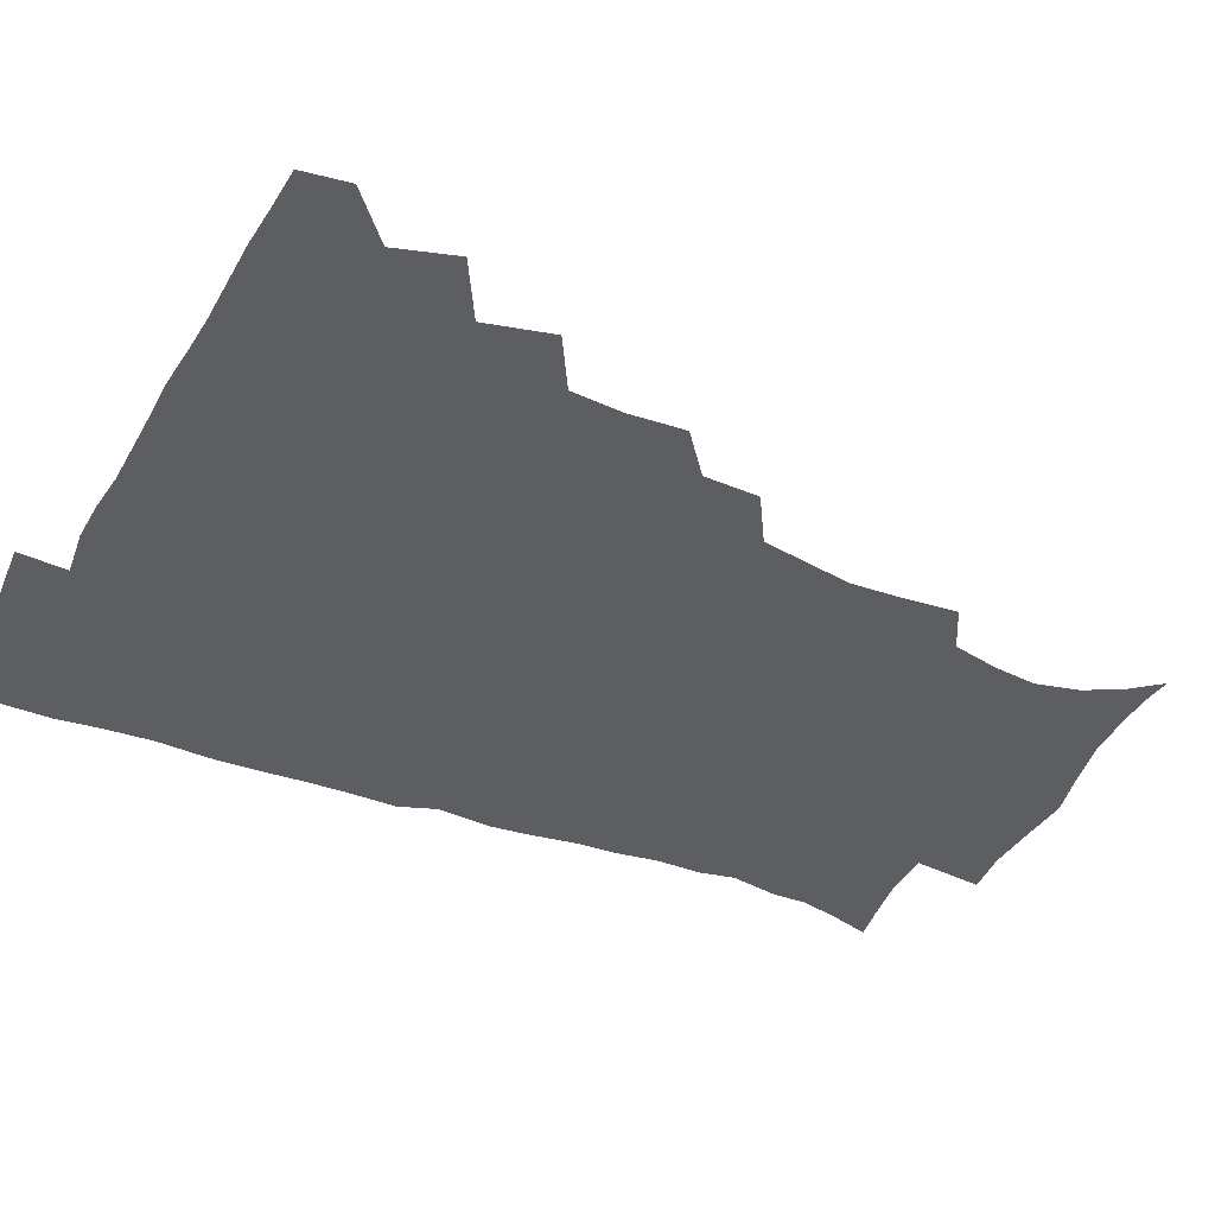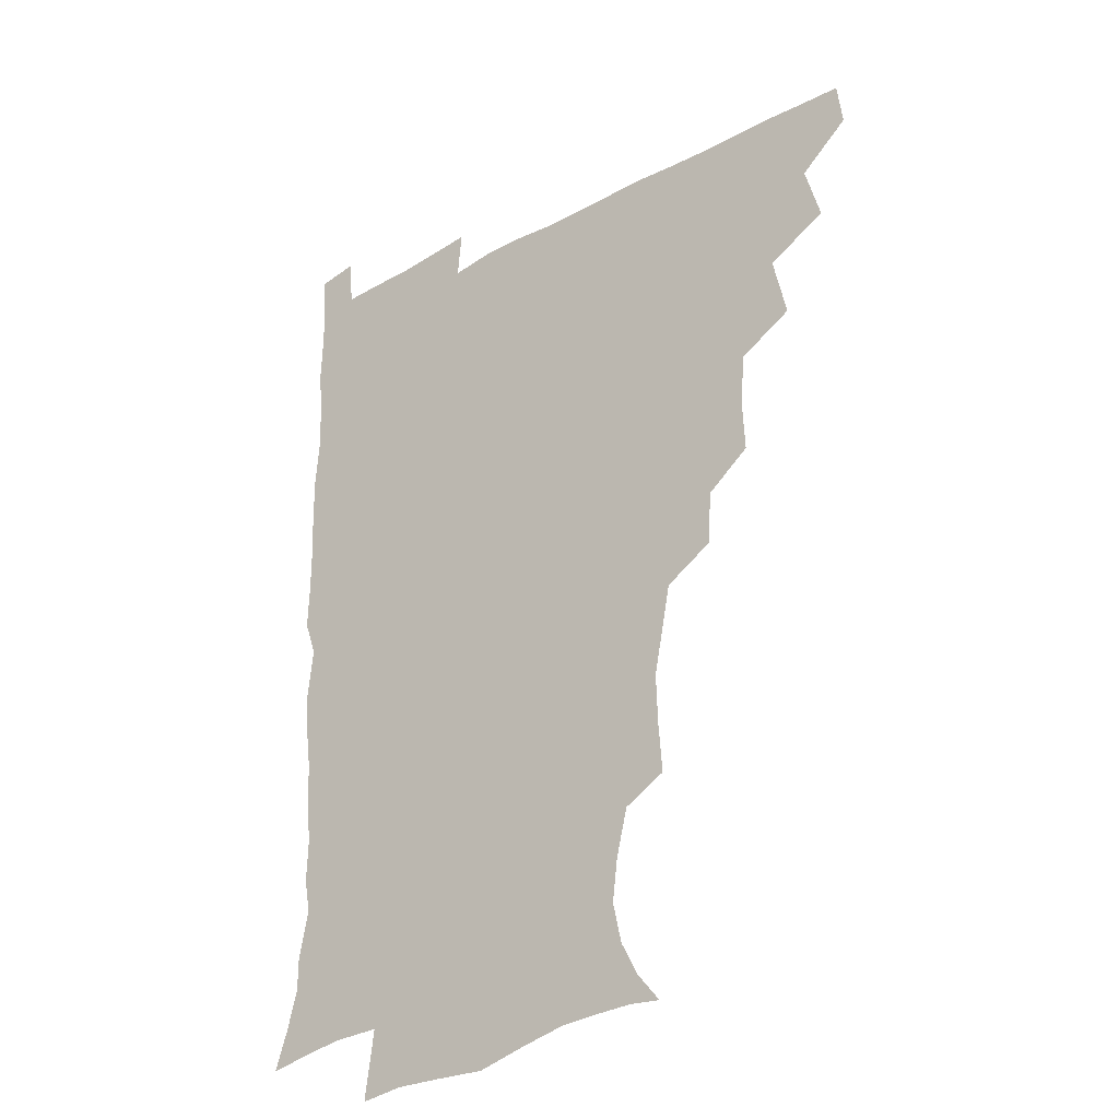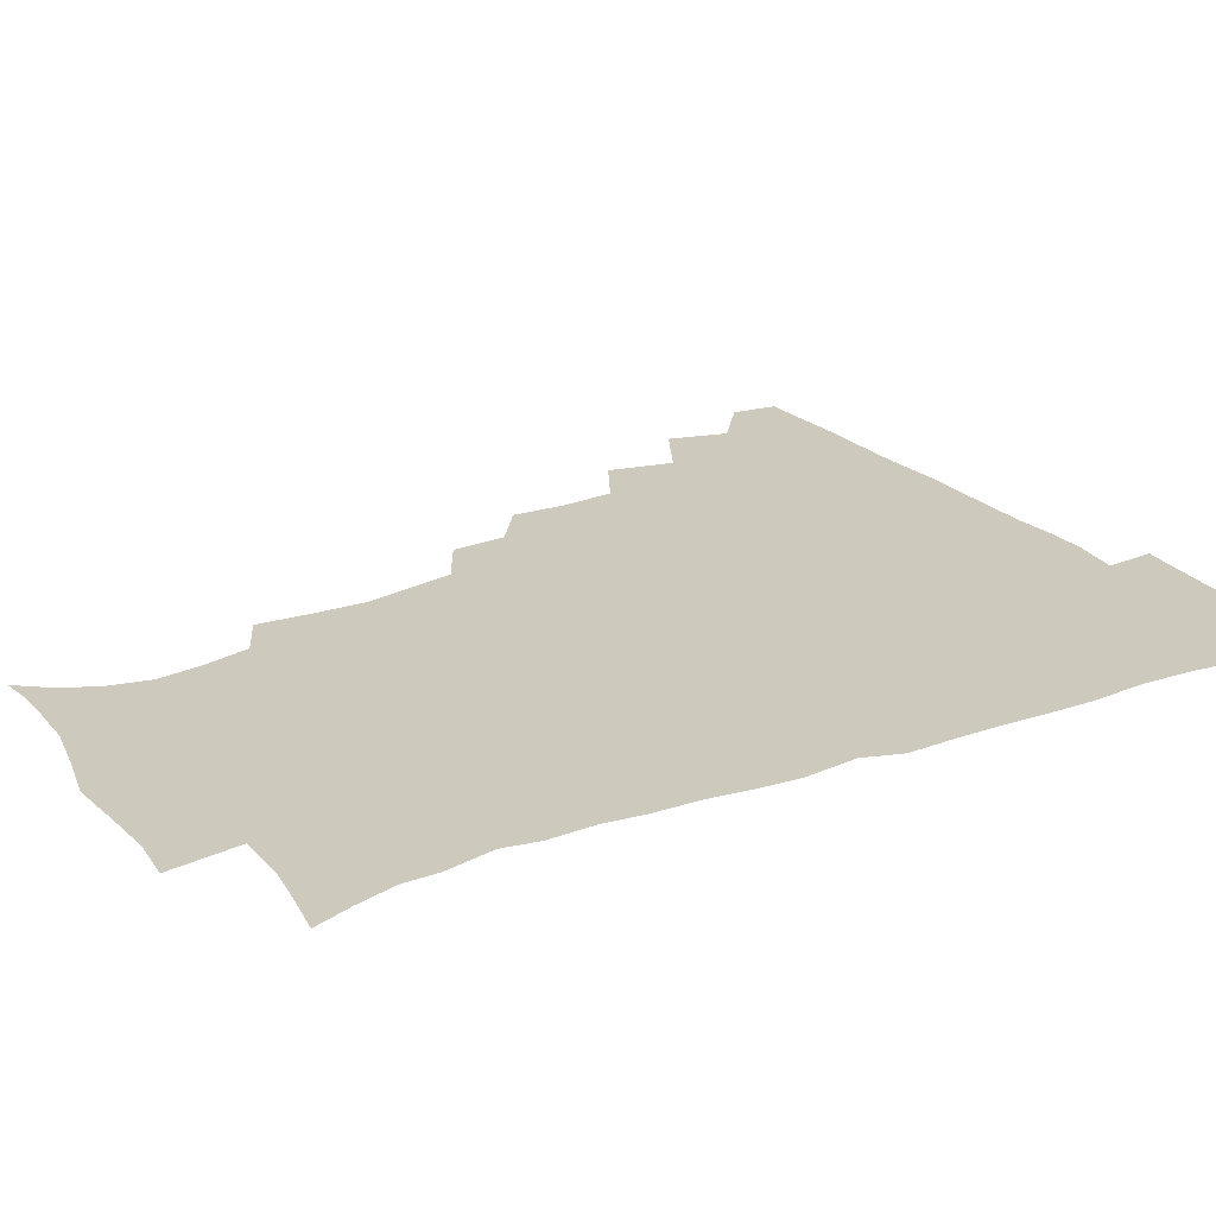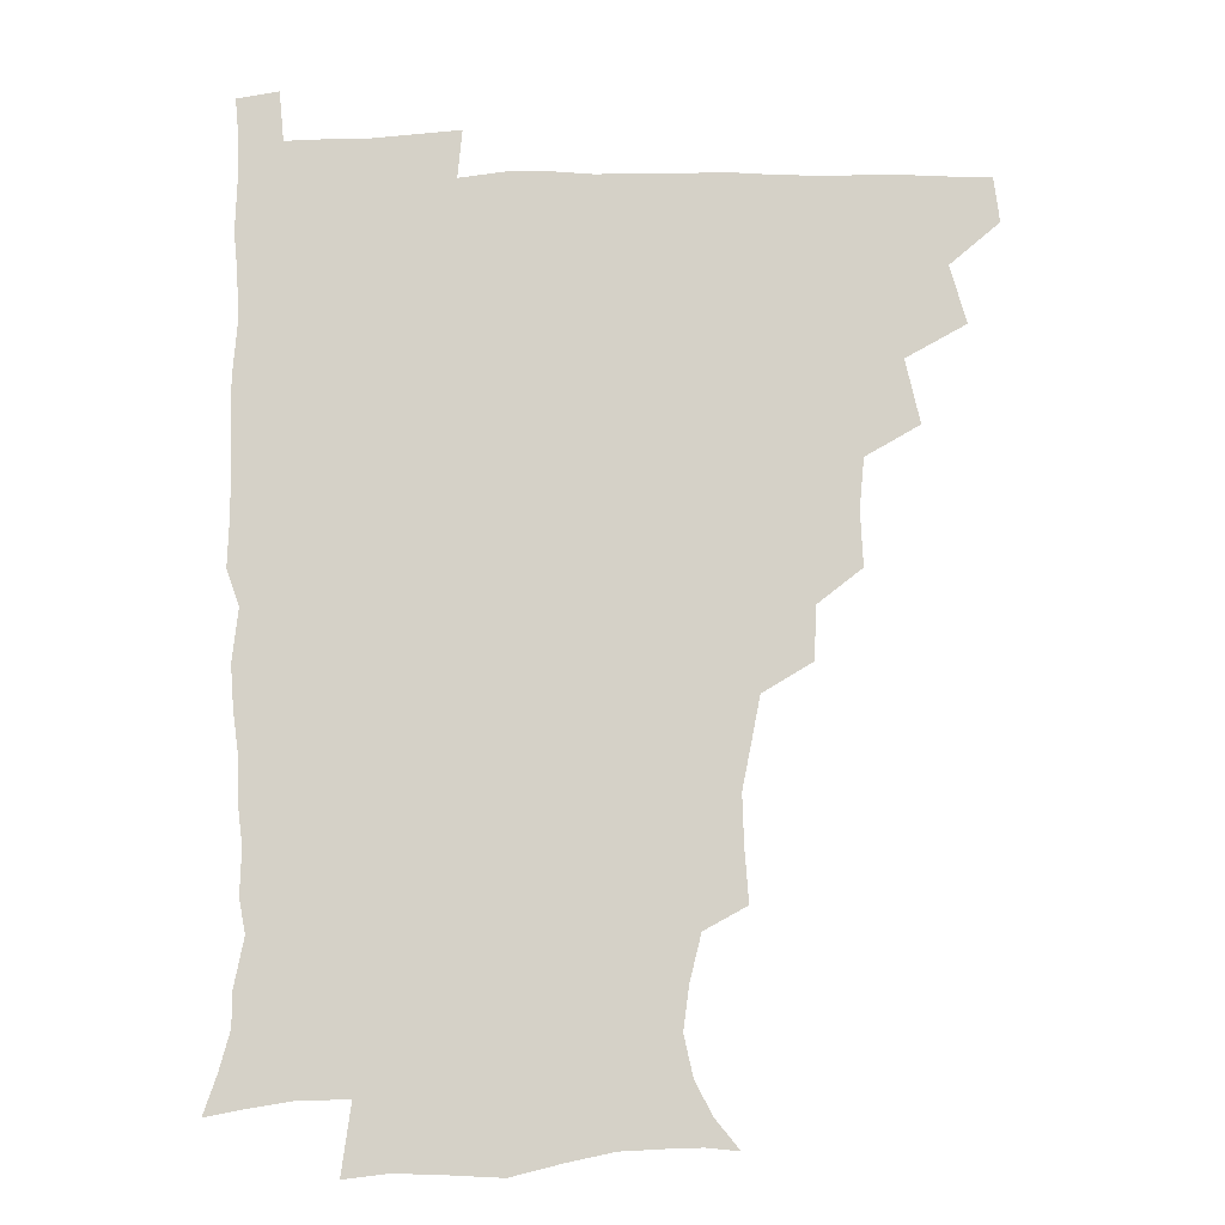
<metadata>
{"format":"obj","ext":"obj","renderer":"f3d","projection":"perspective","resolution":1024,"background":"white","views":[{"elev":-37.3,"azim":-115.8,"up":"+Z"},{"elev":-29.2,"azim":-140.8,"up":"+Y"},{"elev":22.7,"azim":58.4,"up":"+Z"},{"elev":-10.9,"azim":-178.7,"up":"+Y"}]}
</metadata>
<code>
v 464.7 479.2 0
v 466.7 494.8 0
v 476.4 444.1 0
v 482.2 464.3 0
v 482.8 479.9 0
v 481.9 495.3 0
v 492.5 409.8 0
v 497.6 432.3 0
v 497.1 449 0
v 498.8 465.7 0
v 497.7 480.6 0
v 496.7 496.1 0
v 512.2 361.9 0
v 513.1 381.2 0
v 511.5 398.9 0
v 514.9 420.5 0
v 513.3 434.9 0
v 513.7 451.1 0
v 513.3 465.9 0
v 512.6 480.7 0
v 511.8 496 0
v 528.7 331 0
v 527.7 349.8 0
v 528.9 370.7 0
v 529.3 389.7 0
v 529.9 407.3 0
v 529 421.4 0
v 529.1 436.9 0
v 528.7 451.6 0
v 528.2 466.2 0
v 527.3 481.1 0
v 526.8 496 0
v 550.4 252.5 0
v 551.8 270.9 0
v 552.4 288.7 0
v 549.6 302.9 0
v 546.2 320.5 0
v 545.2 341.1 0
v 544.4 358.4 0
v 543.4 373.9 0
v 542.7 388.9 0
v 543.5 406.6 0
v 544.4 423 0
v 544.4 437.8 0
v 543.7 452 0
v 542.8 466.6 0
v 542.1 481.4 0
v 541.4 496.5 0
v 553.7 175.9 0
v 562 186.1 0
v 568.3 198 0
v 571.6 212.6 0
v 569.7 227.5 0
v 565.6 244.2 0
v 566 265.1 0
v 565.3 281 0
v 563.9 296.1 0
v 562.2 312.2 0
v 560.4 328.4 0
v 560 346.3 0
v 559.1 361.8 0
v 559.6 378.7 0
v 559.4 394 0
v 559.3 409.2 0
v 559.3 423.9 0
v 558.9 437.9 0
v 559.1 452.1 0
v 558.1 466.4 0
v 556.9 481.7 0
v 555.8 497.5 0
v 565 177.1 0
v 574.5 189.5 0
v 580.8 205.7 0
v 581.5 220.5 0
v 580.5 237.9 0
v 578.5 252.8 0
v 578.8 271.4 0
v 578.4 288 0
v 577.3 302.9 0
v 576.1 318.3 0
v 574.9 333.2 0
v 574.2 348.9 0
v 574 364.7 0
v 573.7 379.8 0
v 574 395.6 0
v 573.9 410.2 0
v 573.5 424.1 0
v 573.6 438.2 0
v 573.6 452.2 0
v 572.8 466.4 0
v 571.8 481.5 0
v 570.6 497.2 0
v 577.1 176.7 0
v 587 191.1 0
v 593 210.6 0
v 593.6 227.4 0
v 592.6 243.1 0
v 592 258.9 0
v 591.7 273.9 0
v 590.9 290 0
v 590.4 306.2 0
v 589.5 319.8 0
v 589 336 0
v 588.3 350.3 0
v 588.3 366 0
v 588 380.4 0
v 588.1 395.8 0
v 588.1 410.5 0
v 588.2 424.9 0
v 587.9 438.3 0
v 587.7 452.3 0
v 587.5 466.4 0
v 586.8 481.1 0
v 585.4 497.2 0
v 592.4 175.9 0
v 602.6 195.9 0
v 605.7 214 0
v 605.9 229.3 0
v 605.1 244.6 0
v 604.6 259.3 0
v 604.6 277.8 0
v 604.2 292 0
v 603.5 306.3 0
v 603.3 322.8 0
v 602.7 336 0
v 602.2 350.2 0
v 602.1 365.9 0
v 602.2 381.5 0
v 602.2 396.2 0
v 602.6 411 0
v 602.2 424.1 0
v 602.2 438.3 0
v 602.4 452.5 0
v 602.1 466.4 0
v 601.8 480.6 0
v 600.2 497.2 0
v 609.3 172.2 0
v 616.7 196.4 0
v 618.4 214.9 0
v 618.9 232.3 0
v 618.1 245.7 0
v 617.9 263.3 0
v 617.8 277.9 0
v 617.3 292.8 0
v 617.2 308.3 0
v 616.9 322.6 0
v 616.5 337.4 0
v 616.5 352.1 0
v 616.5 367.8 0
v 616.4 381.6 0
v 616.2 394.9 0
v 616.7 411.6 0
v 616.7 424.7 0
v 617.1 438.9 0
v 616.8 452.8 0
v 616.3 467 0
v 616.2 481 0
v 614.6 498.3 0
v 627 167.7 0
v 630.8 196.1 0
v 631.3 216.6 0
v 631.7 233.1 0
v 631.8 248.2 0
v 631.4 261.7 0
v 631.1 277 0
v 630.7 292 0
v 630.3 307.9 0
v 630.5 323.9 0
v 630.3 337.5 0
v 630.3 352.8 0
v 630.3 367.3 0
v 630.4 382.2 0
v 630.5 396.4 0
v 630.6 411 0
v 630.9 424.2 0
v 631.4 439.8 0
v 631.4 453.1 0
v 631.5 467 0
v 630.9 481.7 0
v 629.1 498.4 0
v 645.5 168.6 0
v 645.5 196.7 0
v 645.2 213.7 0
v 644.3 232.5 0
v 644.9 247.6 0
v 644.7 261.7 0
v 644.3 277.5 0
v 644.2 292.5 0
v 644 306.8 0
v 643.8 323.4 0
v 644 337 0
v 643.9 352.8 0
v 644.3 366.8 0
v 644.2 382.2 0
v 644.3 396.3 0
v 644.3 411.1 0
v 645.1 423.9 0
v 645.3 439.2 0
v 645.7 453.2 0
v 645.9 467.2 0
v 646.2 481.4 0
v 646 496.2 0
v 644.4 513.2 0
v 663.2 169.1 0
v 660.3 195.2 0
v 658.8 214.3 0
v 659.1 227.6 0
v 657.3 247.1 0
v 657.5 262.7 0
v 657.3 277.9 0
v 657.2 293.4 0
v 657.6 306.3 0
v 657.1 322.7 0
v 657.8 336.4 0
v 658.4 350 0
v 658 366.1 0
v 658 381.4 0
v 658.3 395.5 0
v 658.5 410 0
v 659.1 424.1 0
v 659.3 439.7 0
v 659.9 453.2 0
v 660.3 467.2 0
v 660.8 481.3 0
v 660.7 495.9 0
v 659.3 511.9 0
v 679.1 167.2 0
v 675.7 191.9 0
v 673 211.4 0
v 672 228.2 0
v 670.4 245.5 0
v 670 261.9 0
v 669.7 278.2 0
v 670 292.6 0
v 670.5 306.5 0
v 670.3 321.8 0
v 671.7 334.6 0
v 671.8 349.8 0
v 672 364.7 0
v 671.7 380.4 0
v 672 394.9 0
v 671.6 410.6 0
v 673.2 423.6 0
v 673.3 438.8 0
v 674.1 453 0
v 674.7 467 0
v 675.2 481.4 0
v 675.5 495.4 0
v 674.9 510.5 0
v 693.7 191.4 0
v 687.6 209.8 0
v 684.6 227.8 0
v 684.2 242.1 0
v 683.8 257.2 0
v 683.8 272.7 0
v 683.5 288.5 0
v 683.6 303.9 0
v 684.7 317.6 0
v 685.9 331.3 0
v 685.5 347.5 0
v 685.6 362.8 0
v 686.3 377.4 0
v 686.5 392.5 0
v 687.5 406.8 0
v 687.3 422.4 0
v 688.1 436.9 0
v 688 452.7 0
v 688.8 467 0
v 689.3 481.3 0
v 689.9 495.7 0
v 689.9 510.3 0
v 709.7 188.8 0
v 702.5 206.2 0
v 700.1 220.9 0
v 697.4 237.9 0
v 697 252 0
v 697.2 267.3 0
v 697.7 281.9 0
v 697.5 298.1 0
v 698.8 312.2 0
v 699.9 326.8 0
v 699.4 343.3 0
v 699.4 358.9 0
v 701.1 373.2 0
v 702.1 387.6 0
v 702.1 403.3 0
v 700.9 420.4 0
v 702.4 434.6 0
v 703.2 449.8 0
v 703.3 465.7 0
v 703.9 480.7 0
v 704.5 495.4 0
v 704.9 509.8 0
v 706.6 527.6 0
v 723.1 186.3 0
v 718.4 199.6 0
v 714.5 213.9 0
v 714.4 226 0
v 710.8 243.3 0
v 713.1 255.4 0
v 712.5 271.3 0
v 714.3 285.6 0
v 714.7 301.4 0
v 716.6 315.8 0
v 717.7 331 0
v 715.6 349.7 0
v 720.1 362.7 0
v 719.5 379.1 0
v 719.5 395.1 0
v 720.1 411 0
v 720.1 427.1 0
v 718.6 445.8 0
v 719.2 462.4 0
v 720.6 478 0
v 720 494.6 0
v 720.1 510 0
v 721.4 525 0
f 4 5 1
f 1 5 2
f 5 6 2
f 8 9 3
f 3 9 4
f 9 10 4
f 4 10 5
f 10 11 5
f 5 11 6
f 11 12 6
f 15 16 7
f 7 16 8
f 16 17 8
f 8 17 9
f 17 18 9
f 9 18 10
f 18 19 10
f 10 19 11
f 19 20 11
f 11 20 12
f 20 21 12
f 23 24 13
f 13 24 14
f 24 25 14
f 14 25 15
f 25 26 15
f 15 26 16
f 26 27 16
f 16 27 17
f 27 28 17
f 17 28 18
f 28 29 18
f 18 29 19
f 29 30 19
f 19 30 20
f 30 31 20
f 20 31 21
f 31 32 21
f 37 38 22
f 22 38 23
f 38 39 23
f 23 39 24
f 39 40 24
f 24 40 25
f 40 41 25
f 25 41 26
f 41 42 26
f 26 42 27
f 42 43 27
f 27 43 28
f 43 44 28
f 28 44 29
f 44 45 29
f 29 45 30
f 45 46 30
f 30 46 31
f 46 47 31
f 31 47 32
f 47 48 32
f 54 55 33
f 33 55 34
f 55 56 34
f 34 56 35
f 56 57 35
f 35 57 36
f 57 58 36
f 36 58 37
f 58 59 37
f 37 59 38
f 59 60 38
f 38 60 39
f 60 61 39
f 39 61 40
f 61 62 40
f 40 62 41
f 62 63 41
f 41 63 42
f 63 64 42
f 42 64 43
f 64 65 43
f 43 65 44
f 65 66 44
f 44 66 45
f 66 67 45
f 45 67 46
f 67 68 46
f 46 68 47
f 68 69 47
f 47 69 48
f 69 70 48
f 49 71 50
f 71 72 50
f 50 72 51
f 72 73 51
f 51 73 52
f 73 74 52
f 52 74 53
f 74 75 53
f 53 75 54
f 75 76 54
f 54 76 55
f 76 77 55
f 55 77 56
f 77 78 56
f 56 78 57
f 78 79 57
f 57 79 58
f 79 80 58
f 58 80 59
f 80 81 59
f 59 81 60
f 81 82 60
f 60 82 61
f 82 83 61
f 61 83 62
f 83 84 62
f 62 84 63
f 84 85 63
f 63 85 64
f 85 86 64
f 64 86 65
f 86 87 65
f 65 87 66
f 87 88 66
f 66 88 67
f 88 89 67
f 67 89 68
f 89 90 68
f 68 90 69
f 90 91 69
f 69 91 70
f 91 92 70
f 71 93 72
f 93 94 72
f 72 94 73
f 94 95 73
f 73 95 74
f 95 96 74
f 74 96 75
f 96 97 75
f 75 97 76
f 97 98 76
f 76 98 77
f 98 99 77
f 77 99 78
f 99 100 78
f 78 100 79
f 100 101 79
f 79 101 80
f 101 102 80
f 80 102 81
f 102 103 81
f 81 103 82
f 103 104 82
f 82 104 83
f 104 105 83
f 83 105 84
f 105 106 84
f 84 106 85
f 106 107 85
f 85 107 86
f 107 108 86
f 86 108 87
f 108 109 87
f 87 109 88
f 109 110 88
f 88 110 89
f 110 111 89
f 89 111 90
f 111 112 90
f 90 112 91
f 112 113 91
f 91 113 92
f 113 114 92
f 93 115 94
f 115 116 94
f 94 116 95
f 116 117 95
f 95 117 96
f 117 118 96
f 96 118 97
f 118 119 97
f 97 119 98
f 119 120 98
f 98 120 99
f 120 121 99
f 99 121 100
f 121 122 100
f 100 122 101
f 122 123 101
f 101 123 102
f 123 124 102
f 102 124 103
f 124 125 103
f 103 125 104
f 125 126 104
f 104 126 105
f 126 127 105
f 105 127 106
f 127 128 106
f 106 128 107
f 128 129 107
f 107 129 108
f 129 130 108
f 108 130 109
f 130 131 109
f 109 131 110
f 131 132 110
f 110 132 111
f 132 133 111
f 111 133 112
f 133 134 112
f 112 134 113
f 134 135 113
f 113 135 114
f 135 136 114
f 115 137 116
f 137 138 116
f 116 138 117
f 138 139 117
f 117 139 118
f 139 140 118
f 118 140 119
f 140 141 119
f 119 141 120
f 141 142 120
f 120 142 121
f 142 143 121
f 121 143 122
f 143 144 122
f 122 144 123
f 144 145 123
f 123 145 124
f 145 146 124
f 124 146 125
f 146 147 125
f 125 147 126
f 147 148 126
f 126 148 127
f 148 149 127
f 127 149 128
f 149 150 128
f 128 150 129
f 150 151 129
f 129 151 130
f 151 152 130
f 130 152 131
f 152 153 131
f 131 153 132
f 153 154 132
f 132 154 133
f 154 155 133
f 133 155 134
f 155 156 134
f 134 156 135
f 156 157 135
f 135 157 136
f 157 158 136
f 137 159 138
f 159 160 138
f 138 160 139
f 160 161 139
f 139 161 140
f 161 162 140
f 140 162 141
f 162 163 141
f 141 163 142
f 163 164 142
f 142 164 143
f 164 165 143
f 143 165 144
f 165 166 144
f 144 166 145
f 166 167 145
f 145 167 146
f 167 168 146
f 146 168 147
f 168 169 147
f 147 169 148
f 169 170 148
f 148 170 149
f 170 171 149
f 149 171 150
f 171 172 150
f 150 172 151
f 172 173 151
f 151 173 152
f 173 174 152
f 152 174 153
f 174 175 153
f 153 175 154
f 175 176 154
f 154 176 155
f 176 177 155
f 155 177 156
f 177 178 156
f 156 178 157
f 178 179 157
f 157 179 158
f 179 180 158
f 159 181 160
f 181 182 160
f 160 182 161
f 182 183 161
f 161 183 162
f 183 184 162
f 162 184 163
f 184 185 163
f 163 185 164
f 185 186 164
f 164 186 165
f 186 187 165
f 165 187 166
f 187 188 166
f 166 188 167
f 188 189 167
f 167 189 168
f 189 190 168
f 168 190 169
f 190 191 169
f 169 191 170
f 191 192 170
f 170 192 171
f 192 193 171
f 171 193 172
f 193 194 172
f 172 194 173
f 194 195 173
f 173 195 174
f 195 196 174
f 174 196 175
f 196 197 175
f 175 197 176
f 197 198 176
f 176 198 177
f 198 199 177
f 177 199 178
f 199 200 178
f 178 200 179
f 200 201 179
f 179 201 180
f 201 202 180
f 181 204 182
f 204 205 182
f 182 205 183
f 205 206 183
f 183 206 184
f 206 207 184
f 184 207 185
f 207 208 185
f 185 208 186
f 208 209 186
f 186 209 187
f 209 210 187
f 187 210 188
f 210 211 188
f 188 211 189
f 211 212 189
f 189 212 190
f 212 213 190
f 190 213 191
f 213 214 191
f 191 214 192
f 214 215 192
f 192 215 193
f 215 216 193
f 193 216 194
f 216 217 194
f 194 217 195
f 217 218 195
f 195 218 196
f 218 219 196
f 196 219 197
f 219 220 197
f 197 220 198
f 220 221 198
f 198 221 199
f 221 222 199
f 199 222 200
f 222 223 200
f 200 223 201
f 223 224 201
f 201 224 202
f 224 225 202
f 202 225 203
f 225 226 203
f 204 227 205
f 227 228 205
f 205 228 206
f 228 229 206
f 206 229 207
f 229 230 207
f 207 230 208
f 230 231 208
f 208 231 209
f 231 232 209
f 209 232 210
f 232 233 210
f 210 233 211
f 233 234 211
f 211 234 212
f 234 235 212
f 212 235 213
f 235 236 213
f 213 236 214
f 236 237 214
f 214 237 215
f 237 238 215
f 215 238 216
f 238 239 216
f 216 239 217
f 239 240 217
f 217 240 218
f 240 241 218
f 218 241 219
f 241 242 219
f 219 242 220
f 242 243 220
f 220 243 221
f 243 244 221
f 221 244 222
f 244 245 222
f 222 245 223
f 245 246 223
f 223 246 224
f 246 247 224
f 224 247 225
f 247 248 225
f 225 248 226
f 248 249 226
f 228 250 229
f 250 251 229
f 229 251 230
f 251 252 230
f 230 252 231
f 252 253 231
f 231 253 232
f 253 254 232
f 232 254 233
f 254 255 233
f 233 255 234
f 255 256 234
f 234 256 235
f 256 257 235
f 235 257 236
f 257 258 236
f 236 258 237
f 258 259 237
f 237 259 238
f 259 260 238
f 238 260 239
f 260 261 239
f 239 261 240
f 261 262 240
f 240 262 241
f 262 263 241
f 241 263 242
f 263 264 242
f 242 264 243
f 264 265 243
f 243 265 244
f 265 266 244
f 244 266 245
f 266 267 245
f 245 267 246
f 267 268 246
f 246 268 247
f 268 269 247
f 247 269 248
f 269 270 248
f 248 270 249
f 270 271 249
f 250 272 251
f 272 273 251
f 251 273 252
f 273 274 252
f 252 274 253
f 274 275 253
f 253 275 254
f 275 276 254
f 254 276 255
f 276 277 255
f 255 277 256
f 277 278 256
f 256 278 257
f 278 279 257
f 257 279 258
f 279 280 258
f 258 280 259
f 280 281 259
f 259 281 260
f 281 282 260
f 260 282 261
f 282 283 261
f 261 283 262
f 283 284 262
f 262 284 263
f 284 285 263
f 263 285 264
f 285 286 264
f 264 286 265
f 286 287 265
f 265 287 266
f 287 288 266
f 266 288 267
f 288 289 267
f 267 289 268
f 289 290 268
f 268 290 269
f 290 291 269
f 269 291 270
f 291 292 270
f 270 292 271
f 292 293 271
f 272 295 273
f 295 296 273
f 273 296 274
f 296 297 274
f 274 297 275
f 297 298 275
f 275 298 276
f 298 299 276
f 276 299 277
f 299 300 277
f 277 300 278
f 300 301 278
f 278 301 279
f 301 302 279
f 279 302 280
f 302 303 280
f 280 303 281
f 303 304 281
f 281 304 282
f 304 305 282
f 282 305 283
f 305 306 283
f 283 306 284
f 306 307 284
f 284 307 285
f 307 308 285
f 285 308 286
f 308 309 286
f 286 309 287
f 309 310 287
f 287 310 288
f 310 311 288
f 288 311 289
f 311 312 289
f 289 312 290
f 312 313 290
f 290 313 291
f 313 314 291
f 291 314 292
f 314 315 292
f 292 315 293
f 315 316 293
f 293 316 294
f 316 317 294

</code>
